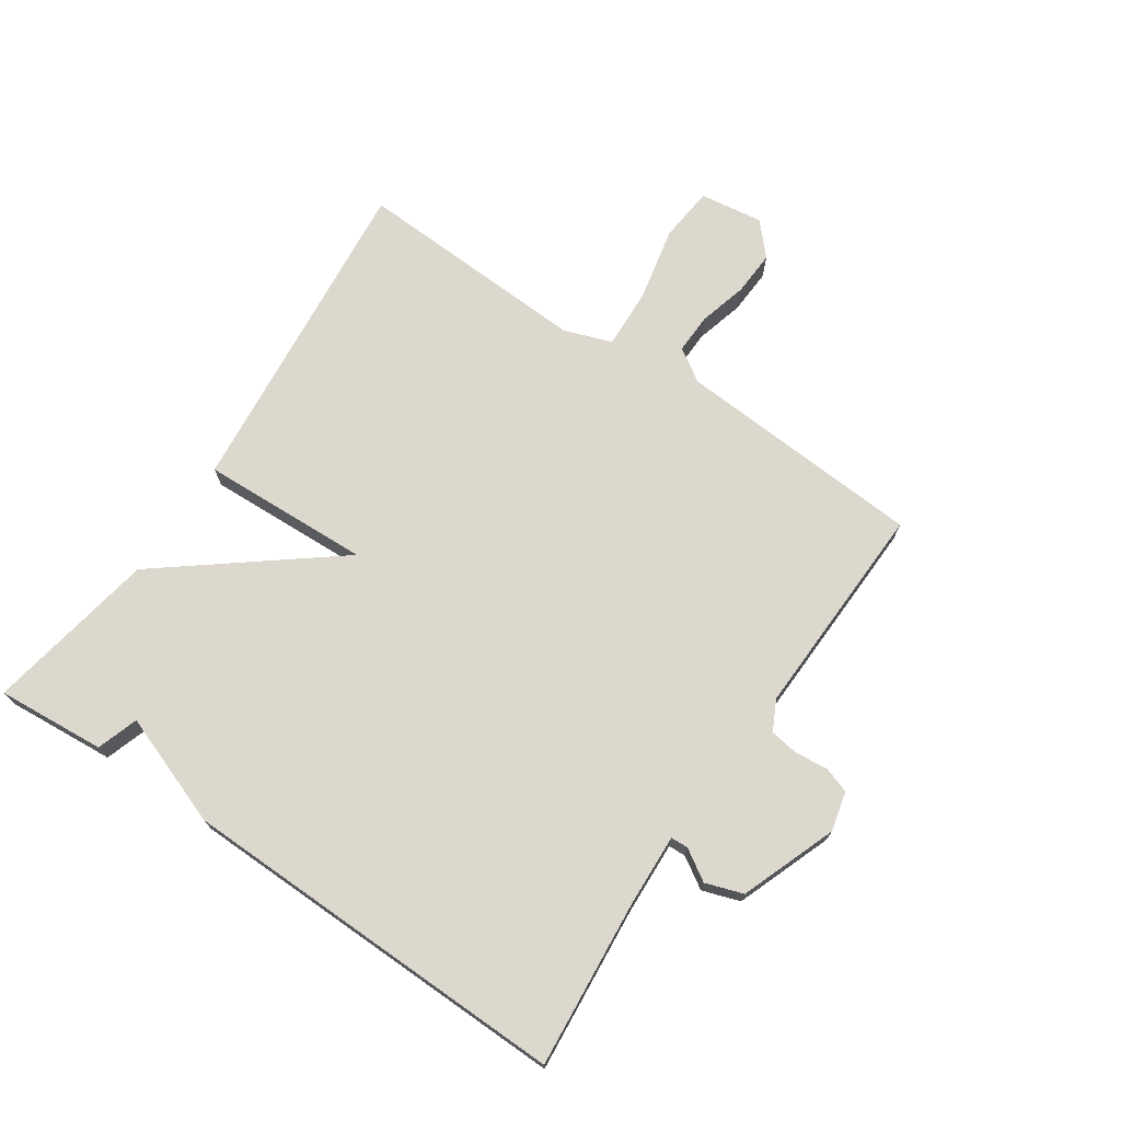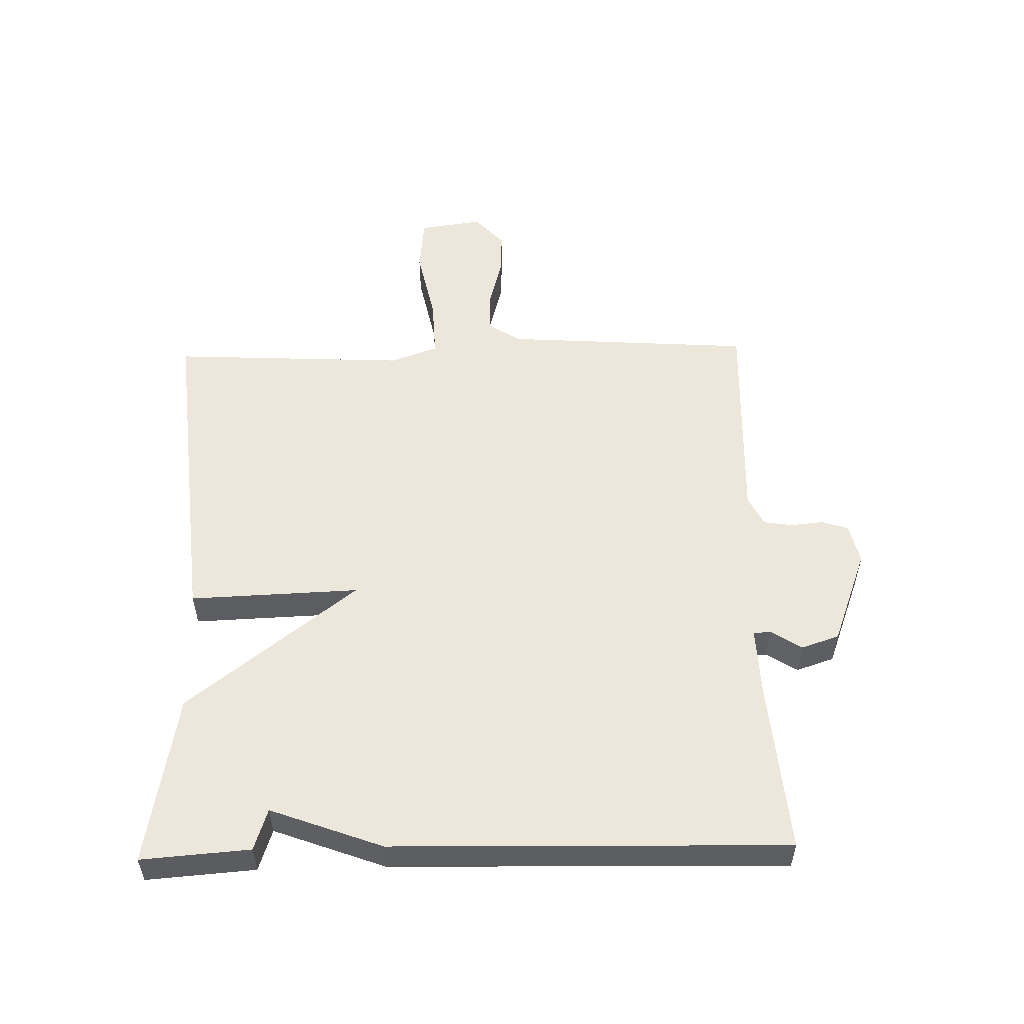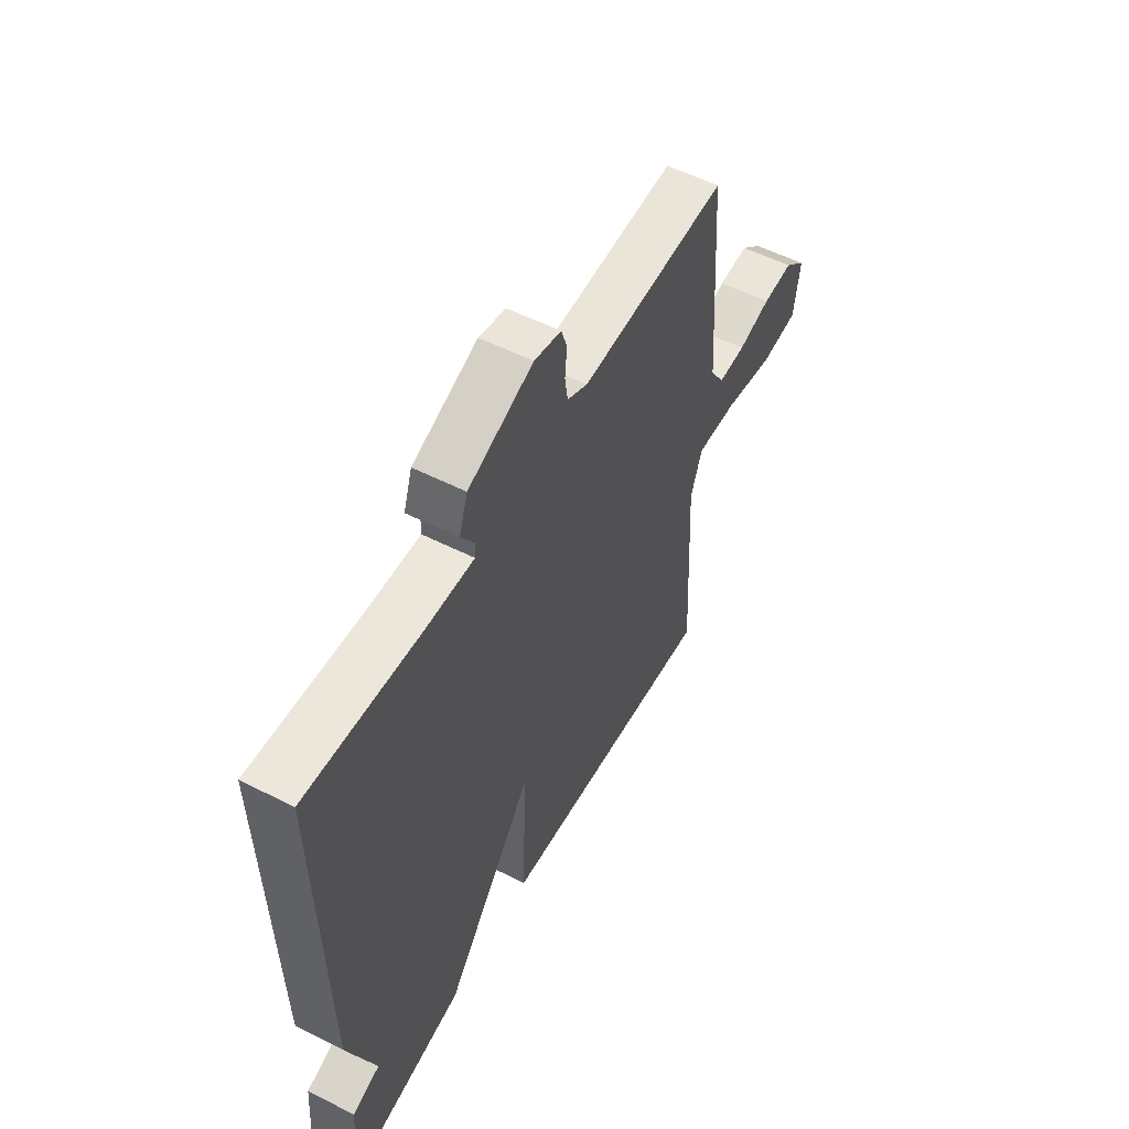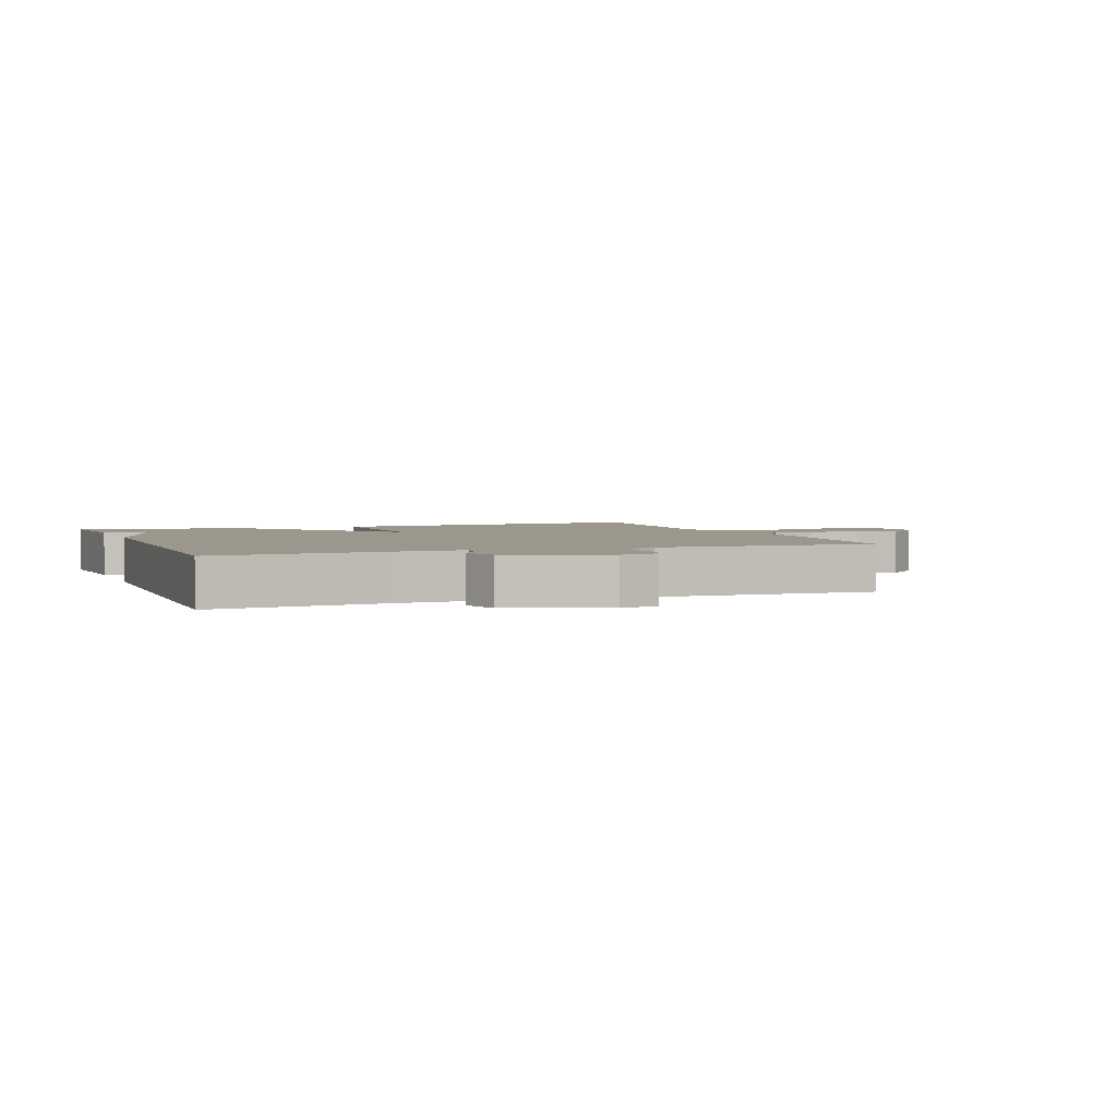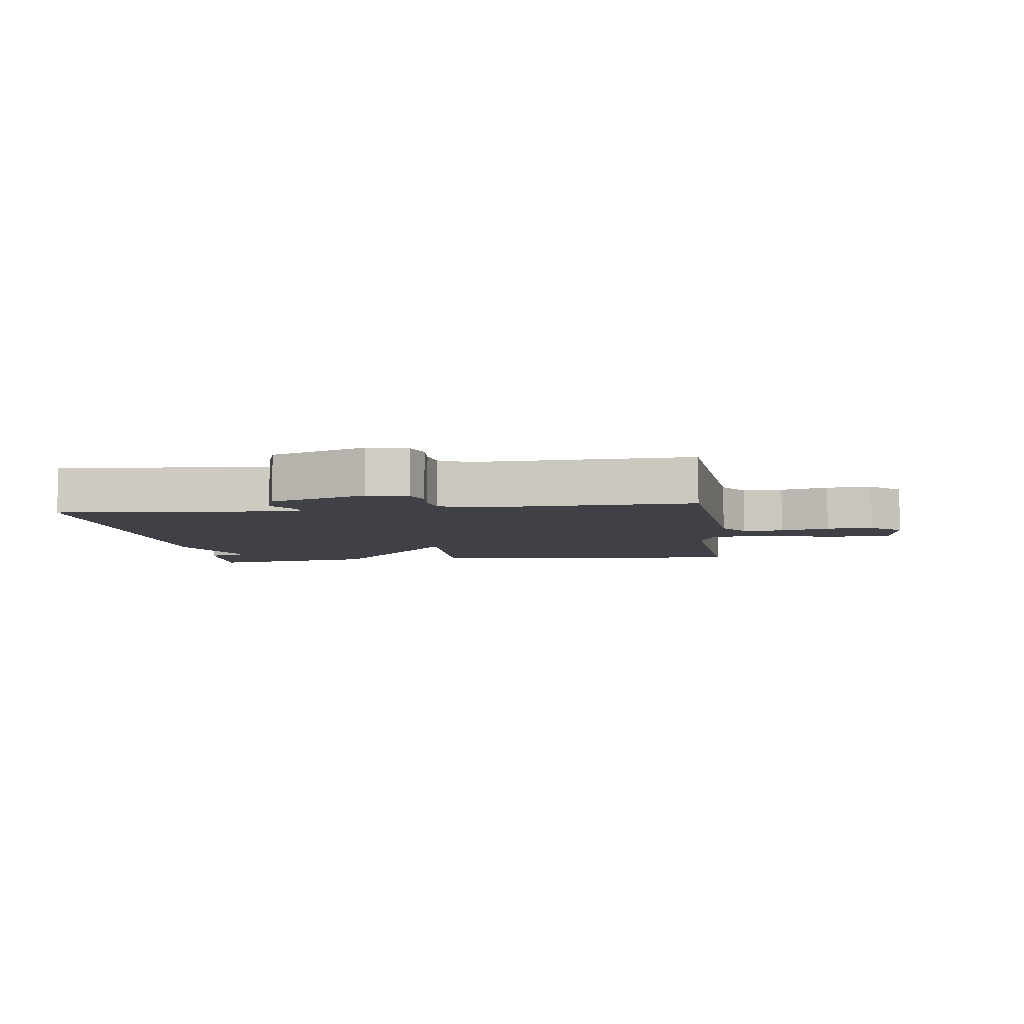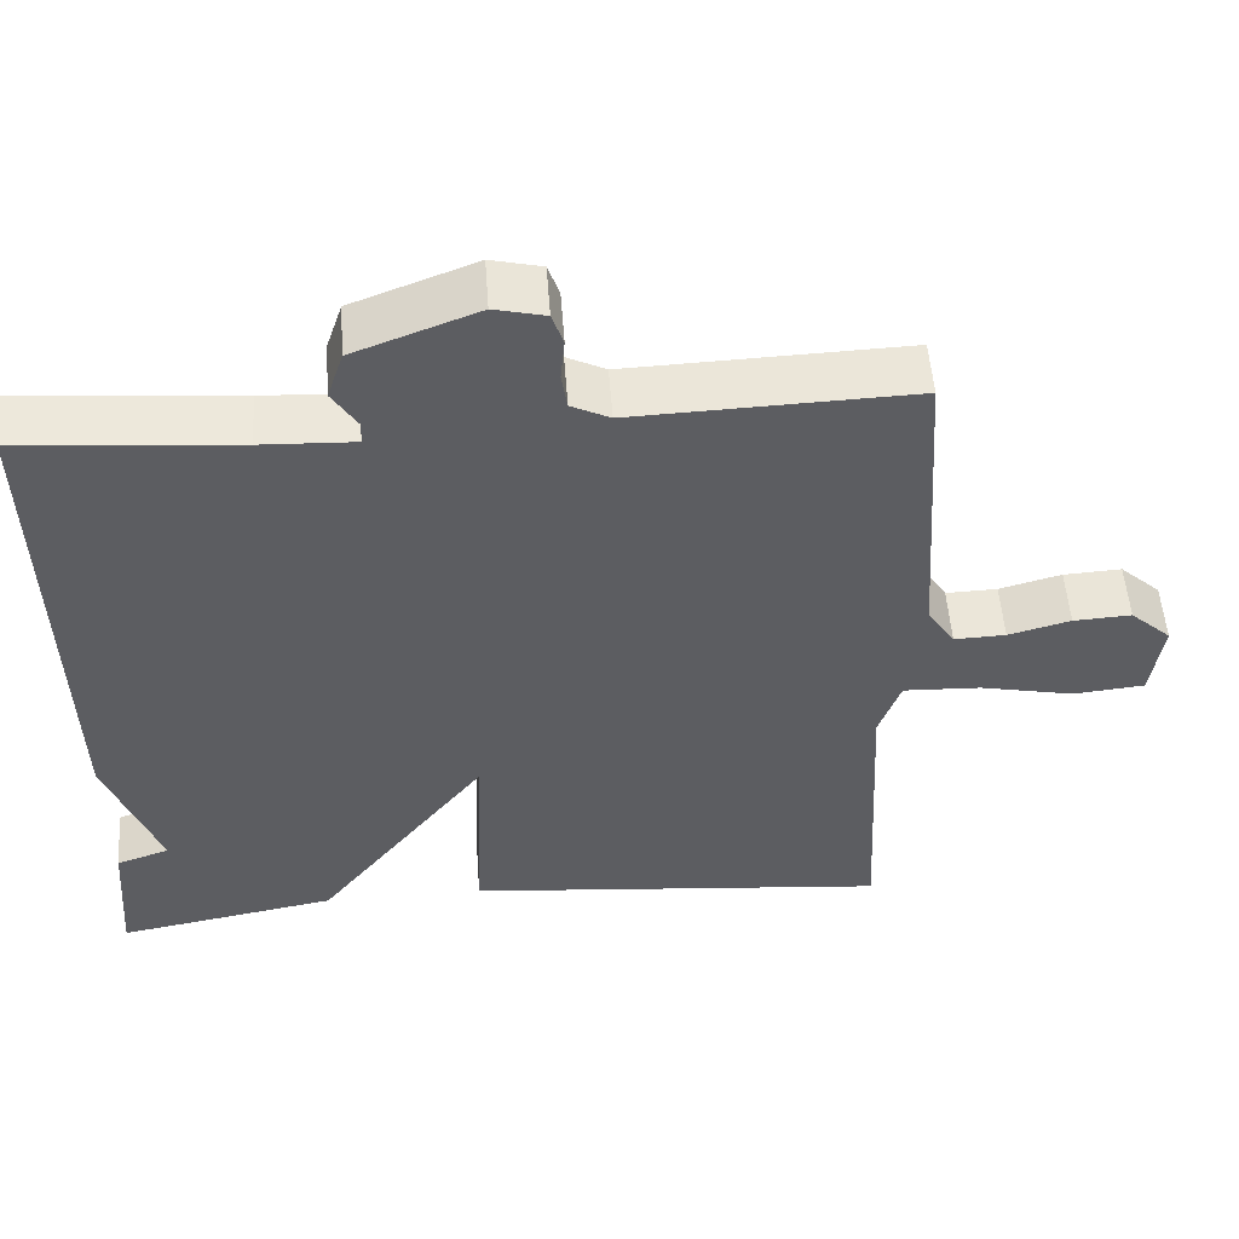
<metadata>
{"format":"obj","ext":"obj","renderer":"f3d","projection":"perspective","resolution":1024,"background":"white","views":[{"elev":72.1,"azim":-56.1,"up":"+Y"},{"elev":54.0,"azim":-91.4,"up":"+Y"},{"elev":55.0,"azim":-61.9,"up":"+Z"},{"elev":2.9,"azim":-20.8,"up":"+Y"},{"elev":-6.0,"azim":7.6,"up":"+Y"},{"elev":52.9,"azim":-4.2,"up":"+Z"}]}
</metadata>
<code>
v -0.5 0.07 -0.5
v -0.487 0.07 -0.327
v -0.421 0.07 -0.305
v -0.487 0.07 -0.127
v -0.5 0.07 0.5
v -0.232 0.07 0.477
v -0.117 0.07 0.472
v -0.116 0.07 0.5
v -0.147 0.07 0.549
v -0.127 0.07 0.609
v 0.026 0.07 0.667
v 0.089 0.07 0.652
v 0.103 0.07 0.611
v 0.098 0.07 0.558
v 0.105 0.07 0.512
v 0.153 0.07 0.488
v 0.5 0.07 0.5
v 0.527 0.07 0.104
v 0.561 0.07 0.052
v 0.625 0.07 0.054
v 0.702 0.07 0.075
v 0.774 0.07 0.079
v 0.825 0.07 0.033
v 0.811 0.07 -0.068
v 0.722 0.07 -0.077
v 0.604 0.07 -0.052
v 0.508 0.07 -0.048
v 0.481 0.07 -0.124
v 0.5 0.07 -0.5
v -0.027 0.07 -0.45
v -0.017 0.07 -0.18
v -0.227 0.07 -0.45
v -0.5 0 -0.5
v -0.487 0 -0.327
v -0.421 0 -0.305
v -0.487 0 -0.127
v -0.5 0 0.5
v -0.232 0 0.477
v -0.117 0 0.472
v -0.116 0 0.5
v -0.147 0 0.549
v -0.127 0 0.609
v 0.026 0 0.667
v 0.089 0 0.652
v 0.103 0 0.611
v 0.098 0 0.558
v 0.105 0 0.512
v 0.153 0 0.488
v 0.5 0 0.5
v 0.527 0 0.104
v 0.561 0 0.052
v 0.625 0 0.054
v 0.702 0 0.075
v 0.774 0 0.079
v 0.825 0 0.033
v 0.811 0 -0.068
v 0.722 0 -0.077
v 0.604 0 -0.052
v 0.508 0 -0.048
v 0.481 0 -0.124
v 0.5 0 -0.5
v -0.027 0 -0.45
v -0.017 0 -0.18
v -0.227 0 -0.45
f 1 2 3
f 32 1 3
f 31 32 3
f 28 29 30 31
f 27 28 31
f 24 25 26
f 23 24 26
f 22 23 26
f 21 22 26
f 20 21 26
f 19 20 26 27
f 18 19 27 31
f 31 3 4
f 18 31 4
f 17 18 4
f 16 17 4
f 12 13 14
f 11 12 14
f 10 11 14
f 9 10 14
f 8 9 14
f 7 8 14 15
f 4 5 6
f 4 6 7
f 4 7 15 16
f 35 34 33
f 35 33 64
f 35 64 63
f 63 62 61 60
f 63 60 59
f 58 57 56
f 58 56 55
f 58 55 54
f 58 54 53
f 58 53 52
f 59 58 52 51
f 63 59 51 50
f 36 35 63
f 36 63 50
f 36 50 49
f 36 49 48
f 46 45 44
f 46 44 43
f 46 43 42
f 46 42 41
f 46 41 40
f 47 46 40 39
f 38 37 36
f 39 38 36
f 48 47 39 36
f 1 33 34 2
f 2 34 35 3
f 3 35 36 4
f 4 36 37 5
f 5 37 38 6
f 6 38 39 7
f 7 39 40 8
f 8 40 41 9
f 9 41 42 10
f 10 42 43 11
f 11 43 44 12
f 12 44 45 13
f 13 45 46 14
f 14 46 47 15
f 15 47 48 16
f 16 48 49 17
f 17 49 50 18
f 18 50 51 19
f 19 51 52 20
f 20 52 53 21
f 21 53 54 22
f 22 54 55 23
f 23 55 56 24
f 24 56 57 25
f 25 57 58 26
f 26 58 59 27
f 27 59 60 28
f 28 60 61 29
f 29 61 62 30
f 30 62 63 31
f 31 63 64 32
f 32 64 33 1

</code>
